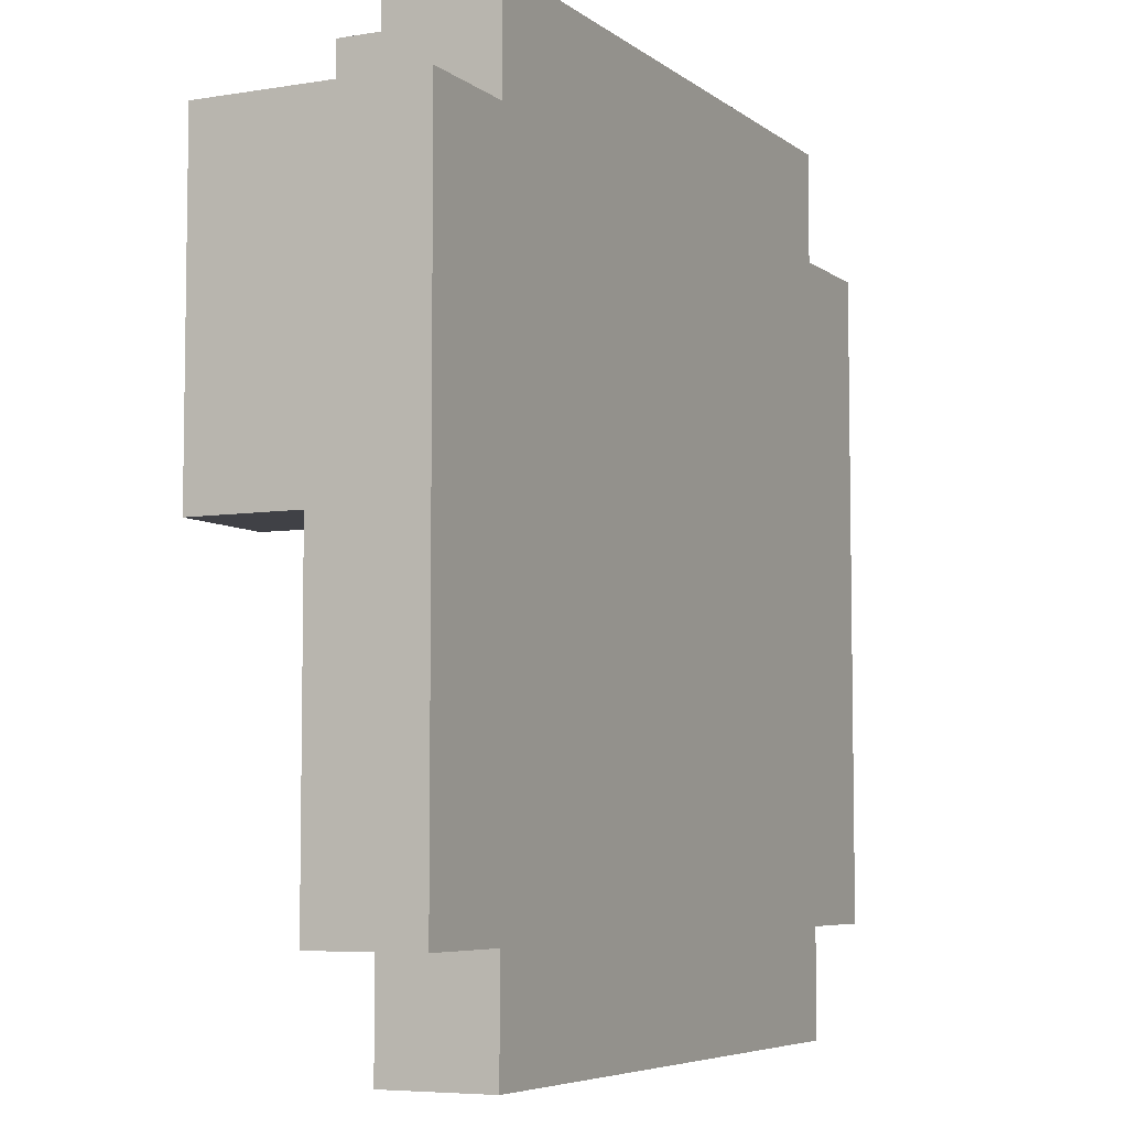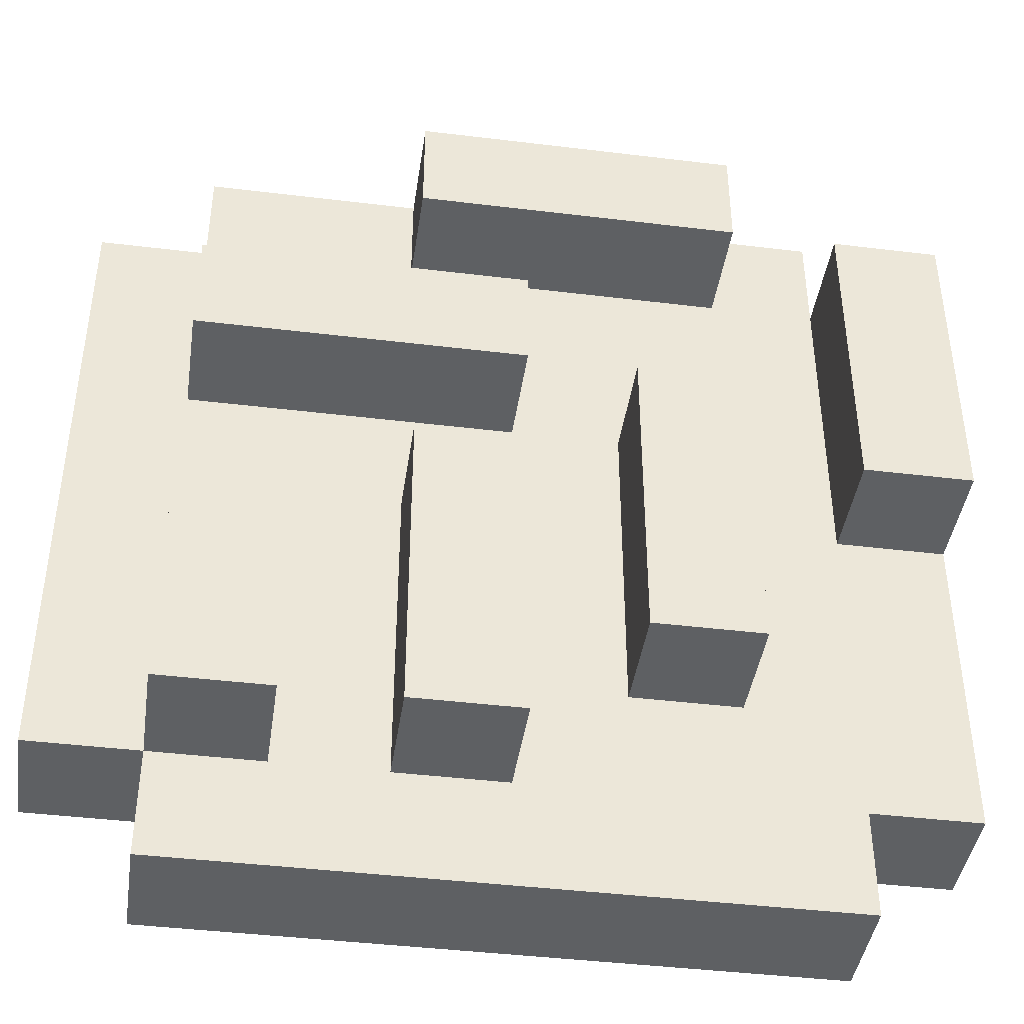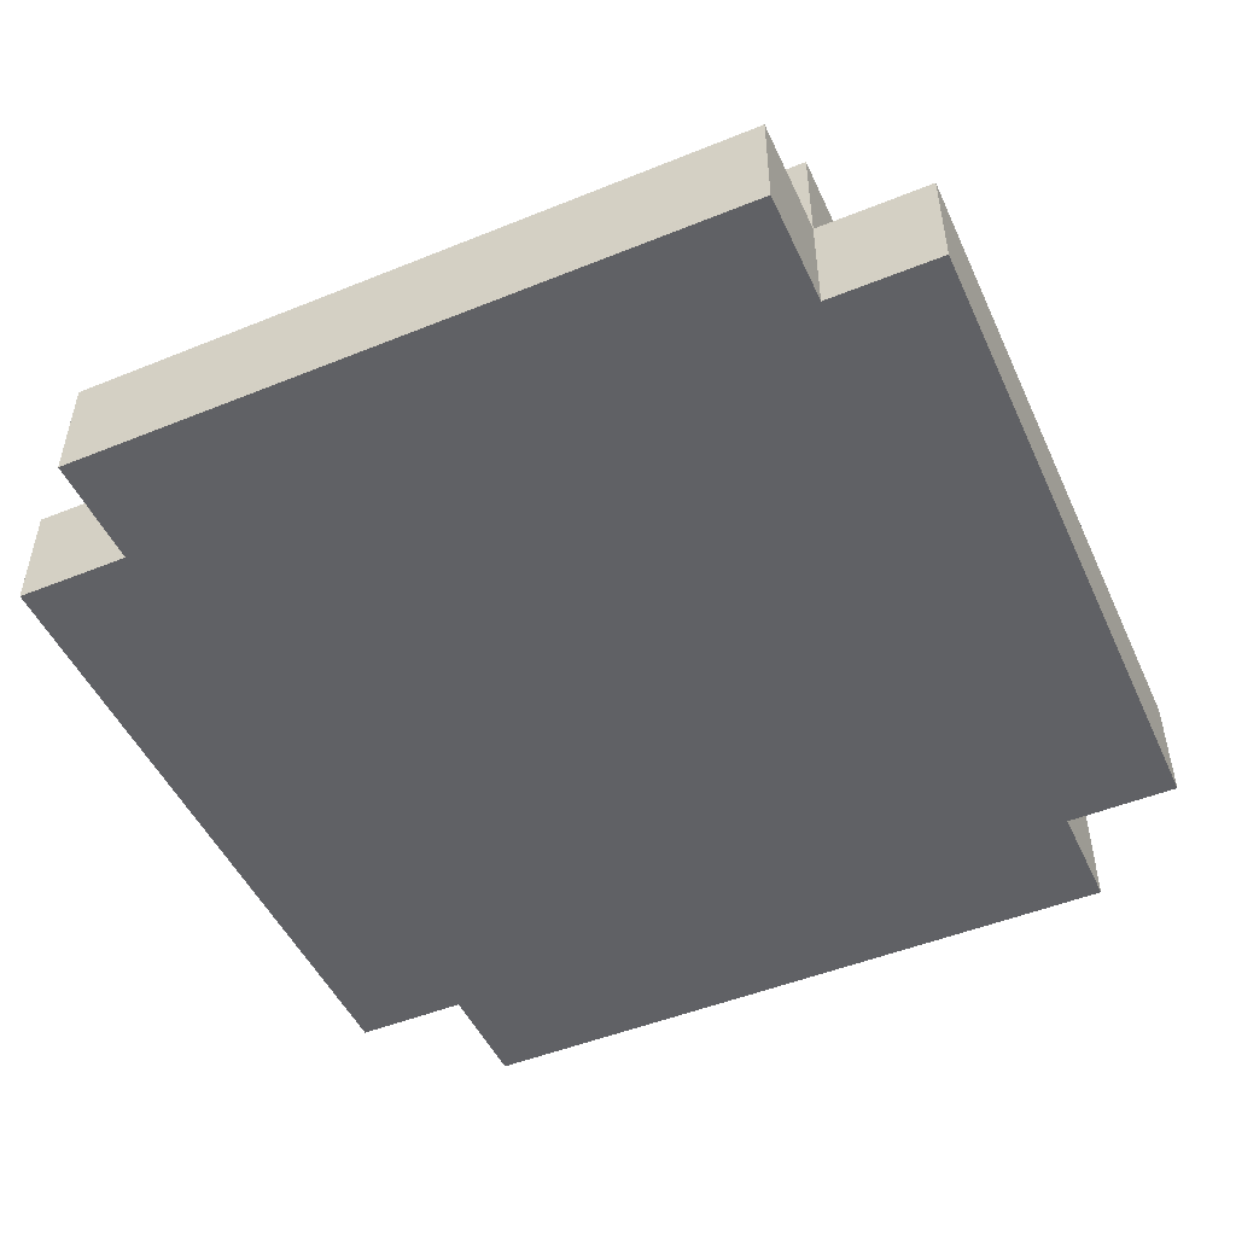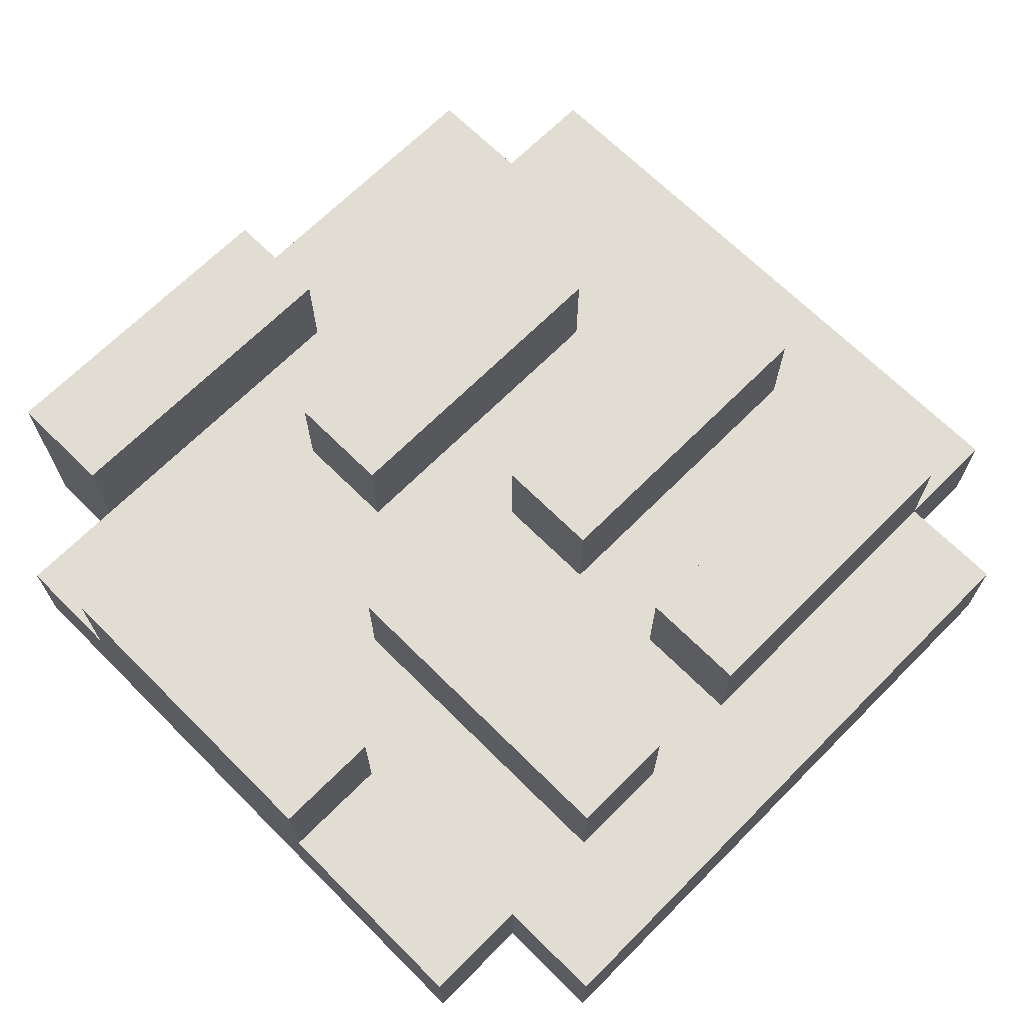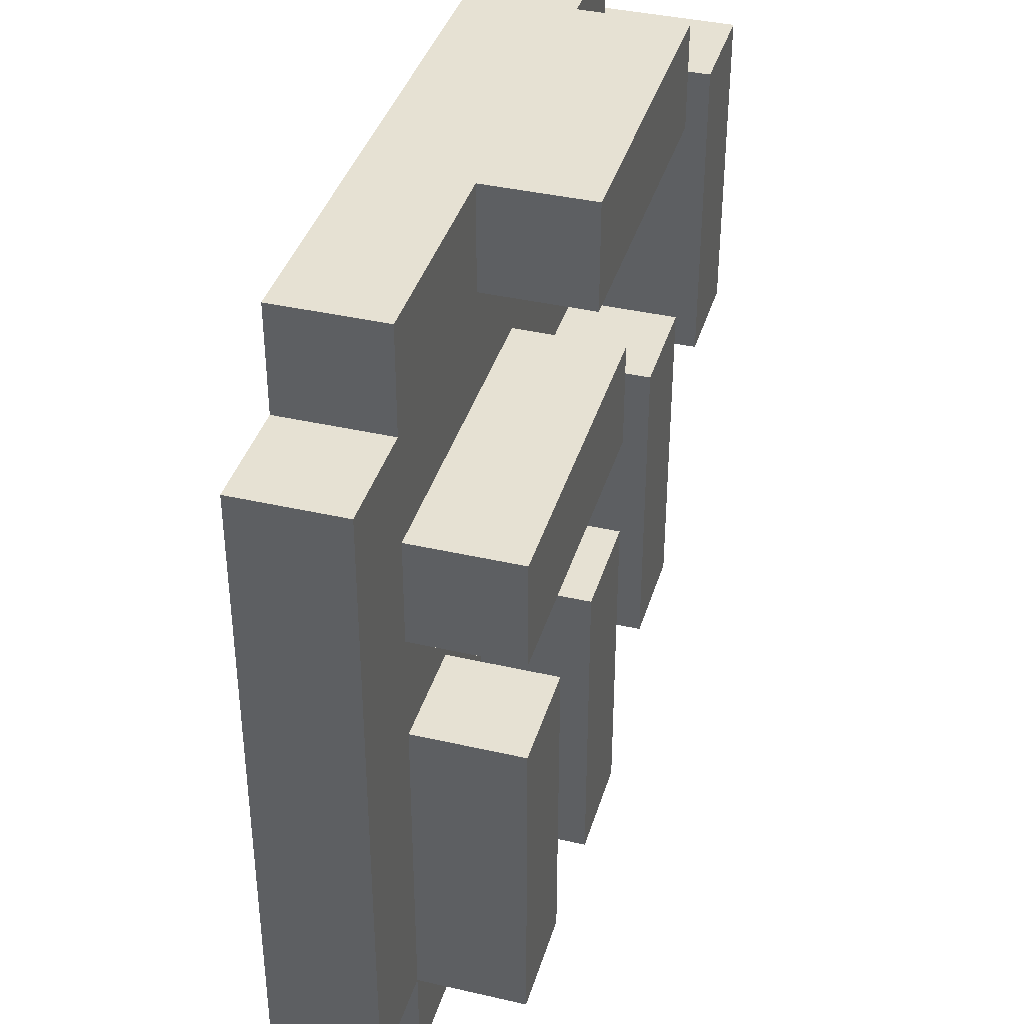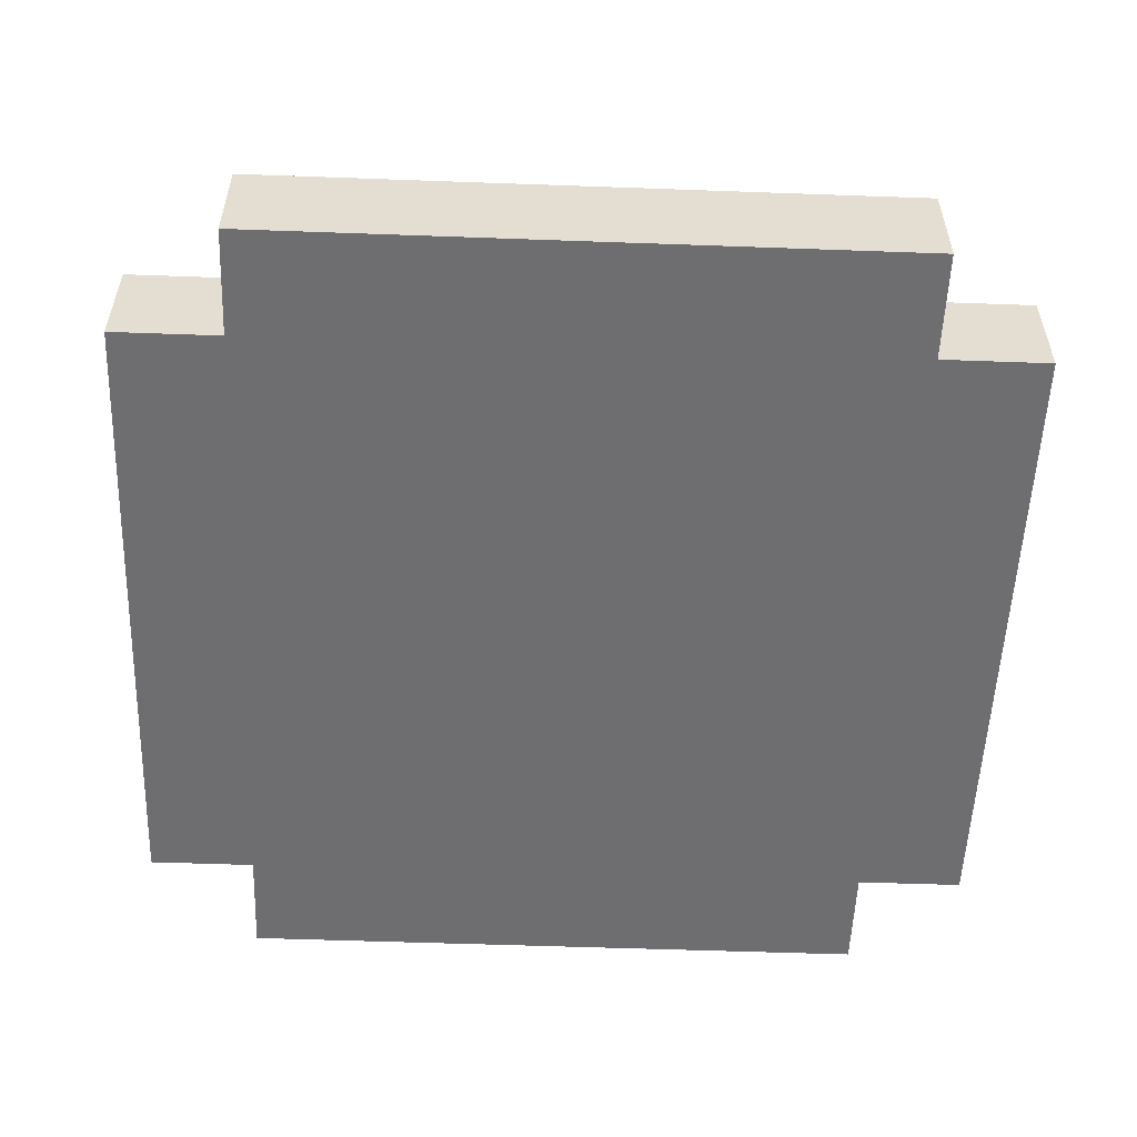
<metadata>
{"format":"obj","ext":"obj","renderer":"f3d","projection":"perspective","resolution":1024,"background":"white","views":[{"elev":-6.0,"azim":-63.5,"up":"+Z"},{"elev":-42.4,"azim":171.7,"up":"+Z"},{"elev":-49.2,"azim":114.2,"up":"+Y"},{"elev":68.1,"azim":44.9,"up":"+Y"},{"elev":38.6,"azim":106.2,"up":"+Z"},{"elev":-54.4,"azim":177.8,"up":"+Y"}]}
</metadata>
<code>
o Untitled
v -0.4 0 0.3
v -0.4 0 -0.3
v -0.4 0.1 0.3
v -0.4 0.1 0.2
v -0.4 0.1 0
v -0.4 0.1 -0.3
v -0.4 0.2 0.3
v -0.4 0.2 0.2
v -0.4 0.2 0
v -0.3 0 0.4
v -0.3 0 0.3
v -0.3 0 -0.3
v -0.3 0 -0.4
v -0.3 0.1 0.4
v -0.3 0.1 0.3
v -0.3 0.1 -0.3
v -0.3 0.1 -0.4
v -0.2 0.1 0.4
v -0.2 0.1 0.3
v -0.2 0.1 0.1
v -0.2 0.1 0
v -0.2 0.1 -0.2
v -0.2 0.2 0.4
v -0.2 0.2 0.3
v -0.2 0.2 0.1
v -0.2 0.2 0
v -0.2 0.2 -0.2
v 0 0.1 0.2
v 0 0.1 0.1
v 0 0.1 0
v 0 0.1 -0.1
v 0 0.1 -0.3
v 0 0.2 0.2
v 0 0.2 0.1
v 0 0.2 0
v 0 0.2 -0.1
v 0 0.2 -0.3
v 0.2 0.1 0
v 0.2 0.1 -0.1
v 0.2 0.1 -0.3
v 0.2 0.2 0
v 0.2 0.2 -0.1
v 0.2 0.2 -0.3
v -0.3 0.1 0.3
v -0.3 0.1 0.2
v -0.3 0.1 0
v -0.3 0.2 0.3
v -0.3 0.2 0.2
v -0.3 0.2 0
v -0.1 0.1 0.1
v -0.1 0.1 0
v -0.1 0.1 -0.2
v -0.1 0.2 0.1
v -0.1 0.2 0
v -0.1 0.2 -0.2
v 0.1 0.1 0.4
v 0.1 0.1 0.3
v 0.1 0.1 0
v 0.1 0.1 -0.1
v 0.1 0.1 -0.3
v 0.1 0.2 0.4
v 0.1 0.2 0.3
v 0.1 0.2 0
v 0.1 0.2 -0.1
v 0.1 0.2 -0.3
v 0.3 0 0.4
v 0.3 0 0.3
v 0.3 0 -0.3
v 0.3 0 -0.4
v 0.3 0.1 0.4
v 0.3 0.1 0.3
v 0.3 0.1 0.2
v 0.3 0.1 0.1
v 0.3 0.1 0
v 0.3 0.1 -0.1
v 0.3 0.1 -0.3
v 0.3 0.1 -0.4
v 0.3 0.2 0.2
v 0.3 0.2 0.1
v 0.3 0.2 0
v 0.3 0.2 -0.1
v 0.3 0.2 -0.3
v 0.4 0 0.3
v 0.4 0 -0.3
v 0.4 0.1 0.3
v 0.4 0.1 -0.3
v -0.3 0 0.4
v -0.3 0.1 0.4
v -0.2 0.1 0.4
v -0.2 0.2 0.4
v -0.1 0.1 0.4
v -0.1 0.2 0.4
v 0.1 0.1 0.4
v 0.1 0.2 0.4
v 0.3 0 0.4
v 0.3 0.1 0.4
v -0.4 0 0.3
v -0.4 0.1 0.3
v -0.4 0.2 0.3
v -0.3 0 0.3
v -0.3 0.1 0.3
v -0.3 0.2 0.3
v 0.3 0 0.3
v 0.3 0.1 0.3
v 0.4 0 0.3
v 0.4 0.1 0.3
v 0 0.1 0.2
v 0 0.2 0.2
v 0.1 0.1 0.2
v 0.1 0.2 0.2
v 0.3 0.1 0.2
v 0.3 0.2 0.2
v -0.2 0.1 0.1
v -0.2 0.2 0.1
v -0.1 0.1 0.1
v -0.1 0.2 0.1
v 0 0.1 0
v 0 0.2 0
v 0.1 0.1 0
v 0.1 0.2 0
v 0.2 0.1 0
v 0.2 0.2 0
v 0.3 0.1 0
v 0.3 0.2 0
v -0.2 0.1 0.3
v -0.2 0.2 0.3
v -0.1 0.1 0.3
v -0.1 0.2 0.3
v 0.1 0.1 0.3
v 0.1 0.2 0.3
v 0 0.1 0.1
v 0 0.2 0.1
v 0.1 0.1 0.1
v 0.1 0.2 0.1
v 0.3 0.1 0.1
v 0.3 0.2 0.1
v -0.4 0.1 0
v -0.4 0.2 0
v -0.3 0.1 0
v -0.3 0.2 0
v -0.2 0.1 -0.2
v -0.2 0.2 -0.2
v -0.1 0.1 -0.2
v -0.1 0.2 -0.2
v -0.4 0 -0.3
v -0.4 0.1 -0.3
v -0.3 0 -0.3
v -0.3 0.1 -0.3
v 0 0.1 -0.3
v 0 0.2 -0.3
v 0.1 0.1 -0.3
v 0.1 0.2 -0.3
v 0.2 0.1 -0.3
v 0.2 0.2 -0.3
v 0.3 0 -0.3
v 0.3 0.1 -0.3
v 0.3 0.2 -0.3
v 0.4 0 -0.3
v 0.4 0.1 -0.3
v -0.3 0 -0.4
v -0.3 0.1 -0.4
v 0.3 0 -0.4
v 0.3 0.1 -0.4
v -0.3 0 0.4
v 0.3 0 0.4
v -0.4 0 0.3
v -0.3 0 0.3
v 0.3 0 0.3
v 0.4 0 0.3
v -0.4 0 -0.3
v -0.3 0 -0.3
v 0.3 0 -0.3
v 0.4 0 -0.3
v -0.3 0 -0.4
v 0.3 0 -0.4
v -0.3 0.1 0.4
v -0.2 0.1 0.4
v 0.1 0.1 0.4
v 0.3 0.1 0.4
v -0.3 0.1 0.3
v -0.2 0.1 0.3
v -0.1 0.1 0.3
v 0.1 0.1 0.3
v 0.3 0.1 0.3
v 0.4 0.1 0.3
v -0.3 0.1 0.2
v 0 0.1 0.2
v 0.1 0.1 0.2
v 0.3 0.1 0.2
v -0.2 0.1 0.1
v -0.1 0.1 0.1
v 0 0.1 0.1
v 0.1 0.1 0.1
v 0.3 0.1 0.1
v -0.4 0.1 0
v -0.3 0.1 0
v -0.2 0.1 0
v -0.1 0.1 0
v 0 0.1 0
v 0.1 0.1 0
v 0.2 0.1 0
v 0.3 0.1 0
v 0 0.1 -0.1
v 0.1 0.1 -0.1
v 0.2 0.1 -0.1
v 0.3 0.1 -0.1
v -0.2 0.1 -0.2
v -0.1 0.1 -0.2
v -0.4 0.1 -0.3
v -0.3 0.1 -0.3
v 0 0.1 -0.3
v 0.1 0.1 -0.3
v 0.2 0.1 -0.3
v 0.3 0.1 -0.3
v 0.4 0.1 -0.3
v -0.3 0.1 -0.4
v 0.3 0.1 -0.4
v -0.2 0.2 0.4
v -0.1 0.2 0.4
v 0.1 0.2 0.4
v -0.4 0.2 0.3
v -0.3 0.2 0.3
v -0.2 0.2 0.3
v -0.1 0.2 0.3
v 0.1 0.2 0.3
v -0.4 0.2 0.2
v -0.3 0.2 0.2
v 0 0.2 0.2
v 0.1 0.2 0.2
v 0.3 0.2 0.2
v -0.2 0.2 0.1
v -0.1 0.2 0.1
v 0 0.2 0.1
v 0.1 0.2 0.1
v 0.3 0.2 0.1
v -0.4 0.2 0
v -0.3 0.2 0
v -0.2 0.2 0
v -0.1 0.2 0
v 0 0.2 0
v 0.1 0.2 0
v 0.2 0.2 0
v 0.3 0.2 0
v 0 0.2 -0.1
v 0.1 0.2 -0.1
v 0.2 0.2 -0.1
v 0.3 0.2 -0.1
v -0.2 0.2 -0.2
v -0.1 0.2 -0.2
v 0 0.2 -0.3
v 0.1 0.2 -0.3
v 0.2 0.2 -0.3
v 0.3 0.2 -0.3
f 3 2 1
f 4 2 3
f 5 2 4
f 6 2 5
f 7 4 3
f 8 5 4
f 8 4 7
f 9 5 8
f 14 11 10
f 15 11 14
f 16 13 12
f 17 13 16
f 23 19 18
f 24 19 23
f 25 21 20
f 26 22 21
f 26 21 25
f 27 22 26
f 33 29 28
f 34 29 33
f 35 31 30
f 36 32 31
f 36 31 35
f 37 32 36
f 41 39 38
f 42 40 39
f 42 39 41
f 43 40 42
f 44 45 47
f 45 46 48
f 47 45 48
f 48 46 49
f 50 51 53
f 51 52 54
f 53 51 54
f 54 52 55
f 56 57 61
f 61 57 62
f 58 59 63
f 59 60 64
f 63 59 64
f 64 60 65
f 66 67 70
f 70 67 71
f 68 69 76
f 76 69 77
f 72 73 78
f 78 73 79
f 74 75 80
f 75 76 81
f 80 75 81
f 81 76 82
f 83 84 85
f 85 84 86
f 89 88 87
f 91 89 87
f 91 90 89
f 92 90 91
f 93 91 87
f 93 92 91
f 94 92 93
f 95 93 87
f 96 93 95
f 100 98 97
f 101 99 98
f 101 98 100
f 102 99 101
f 105 104 103
f 106 104 105
f 109 108 107
f 110 108 109
f 111 110 109
f 112 110 111
f 115 114 113
f 116 114 115
f 119 118 117
f 120 118 119
f 123 122 121
f 124 122 123
f 125 126 127
f 127 126 128
f 127 128 129
f 129 128 130
f 131 132 133
f 133 132 134
f 133 134 135
f 135 134 136
f 137 138 139
f 139 138 140
f 141 142 143
f 143 142 144
f 145 146 147
f 147 146 148
f 149 150 151
f 151 150 152
f 153 154 156
f 156 154 157
f 155 156 158
f 158 156 159
f 160 161 162
f 162 161 163
f 167 165 164
f 168 165 167
f 170 167 166
f 170 169 168
f 170 168 167
f 171 169 170
f 172 169 171
f 173 169 172
f 174 172 171
f 175 172 174
f 176 177 180
f 180 177 181
f 178 179 183
f 183 179 184
f 181 182 186
f 184 185 186
f 183 184 186
f 182 183 186
f 180 181 186
f 186 185 187
f 187 185 188
f 188 185 189
f 186 187 190
f 190 187 191
f 191 187 192
f 189 185 194
f 186 190 196
f 196 190 197
f 192 193 198
f 193 194 198
f 191 192 198
f 198 194 199
f 199 194 200
f 200 194 201
f 194 185 202
f 201 194 202
f 198 199 203
f 200 201 204
f 204 201 205
f 202 185 206
f 196 197 207
f 195 196 207
f 198 203 208
f 195 207 209
f 207 208 209
f 209 208 210
f 208 203 211
f 210 208 211
f 204 205 212
f 212 205 213
f 206 185 214
f 214 185 215
f 212 213 216
f 213 214 216
f 210 211 216
f 211 212 216
f 216 214 217
f 218 219 223
f 219 220 224
f 223 219 224
f 224 220 225
f 221 222 226
f 226 222 227
f 228 229 233
f 229 230 234
f 233 229 234
f 234 230 235
f 226 227 236
f 236 227 237
f 231 232 238
f 238 232 239
f 240 241 244
f 244 241 245
f 242 243 246
f 246 243 247
f 238 239 248
f 248 239 249
f 244 245 250
f 250 245 251
f 246 247 252
f 252 247 253

</code>
